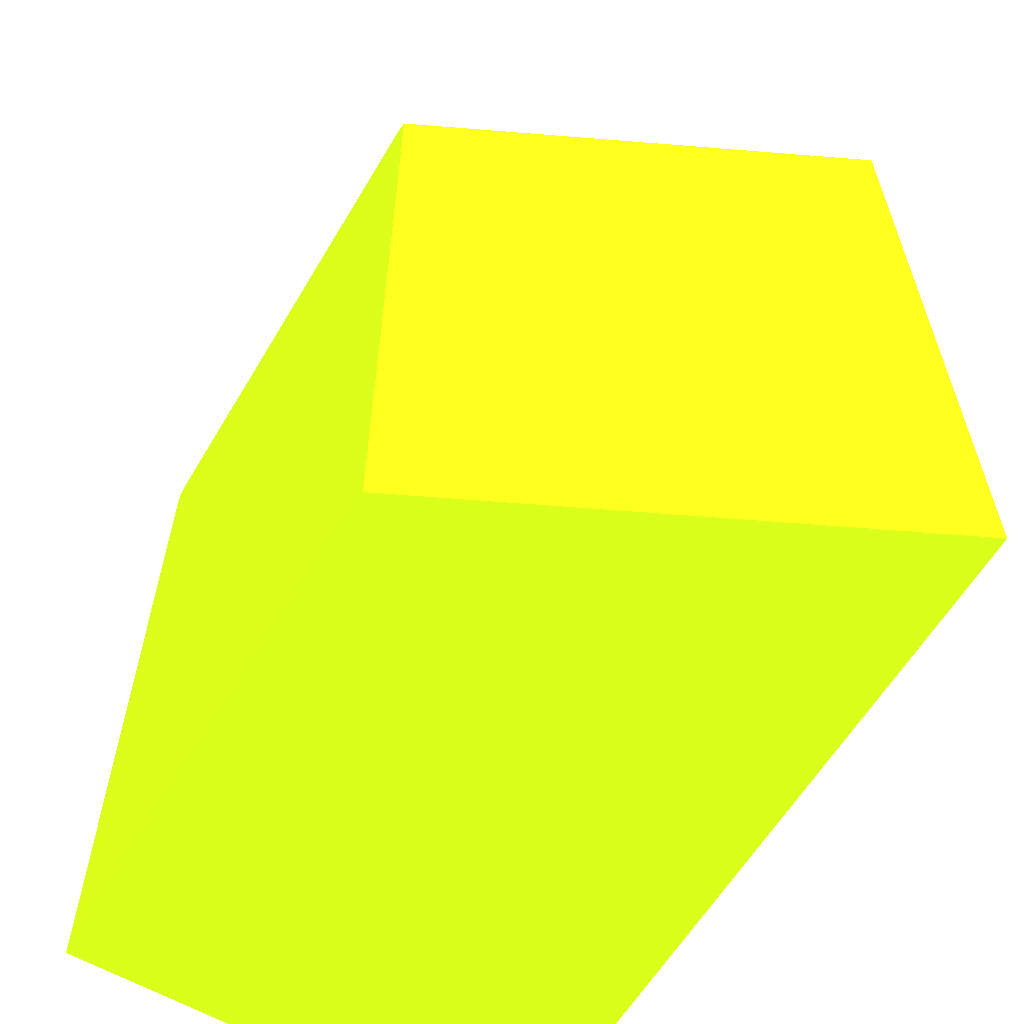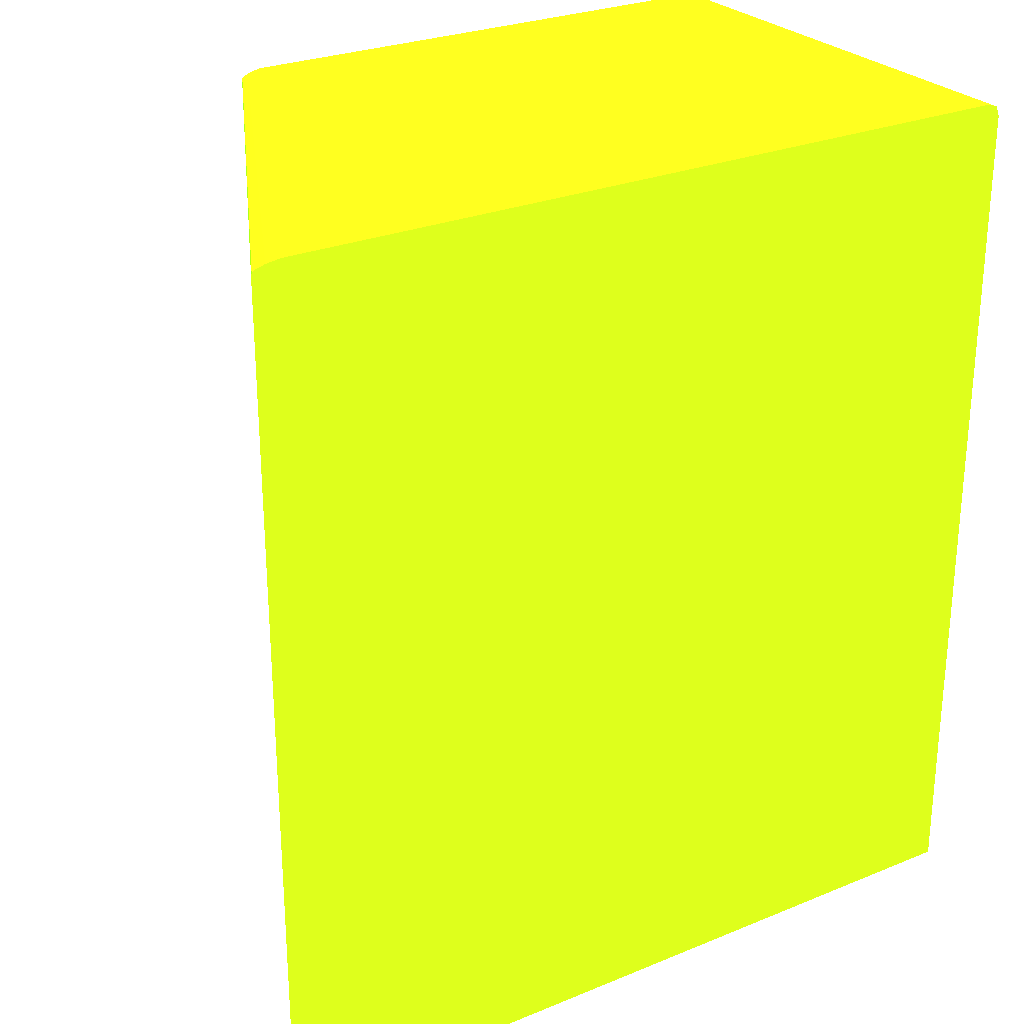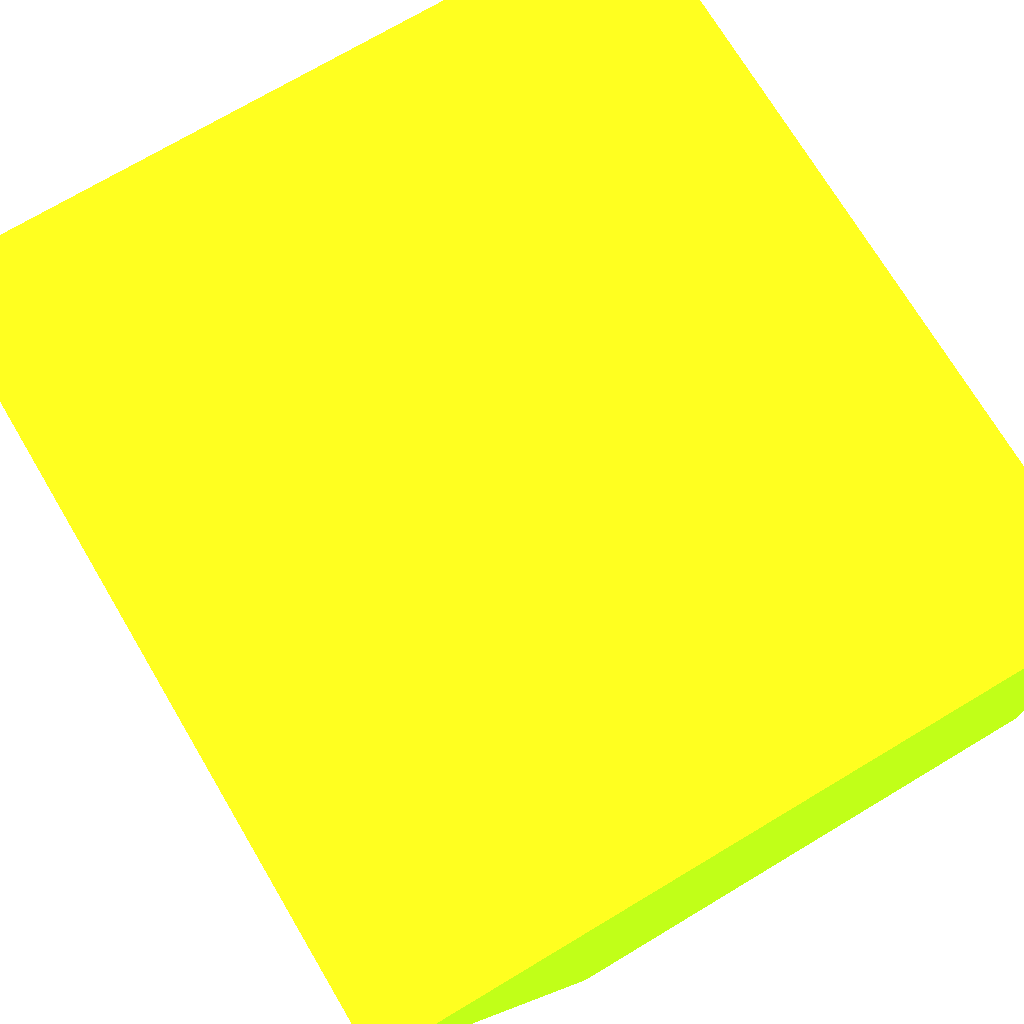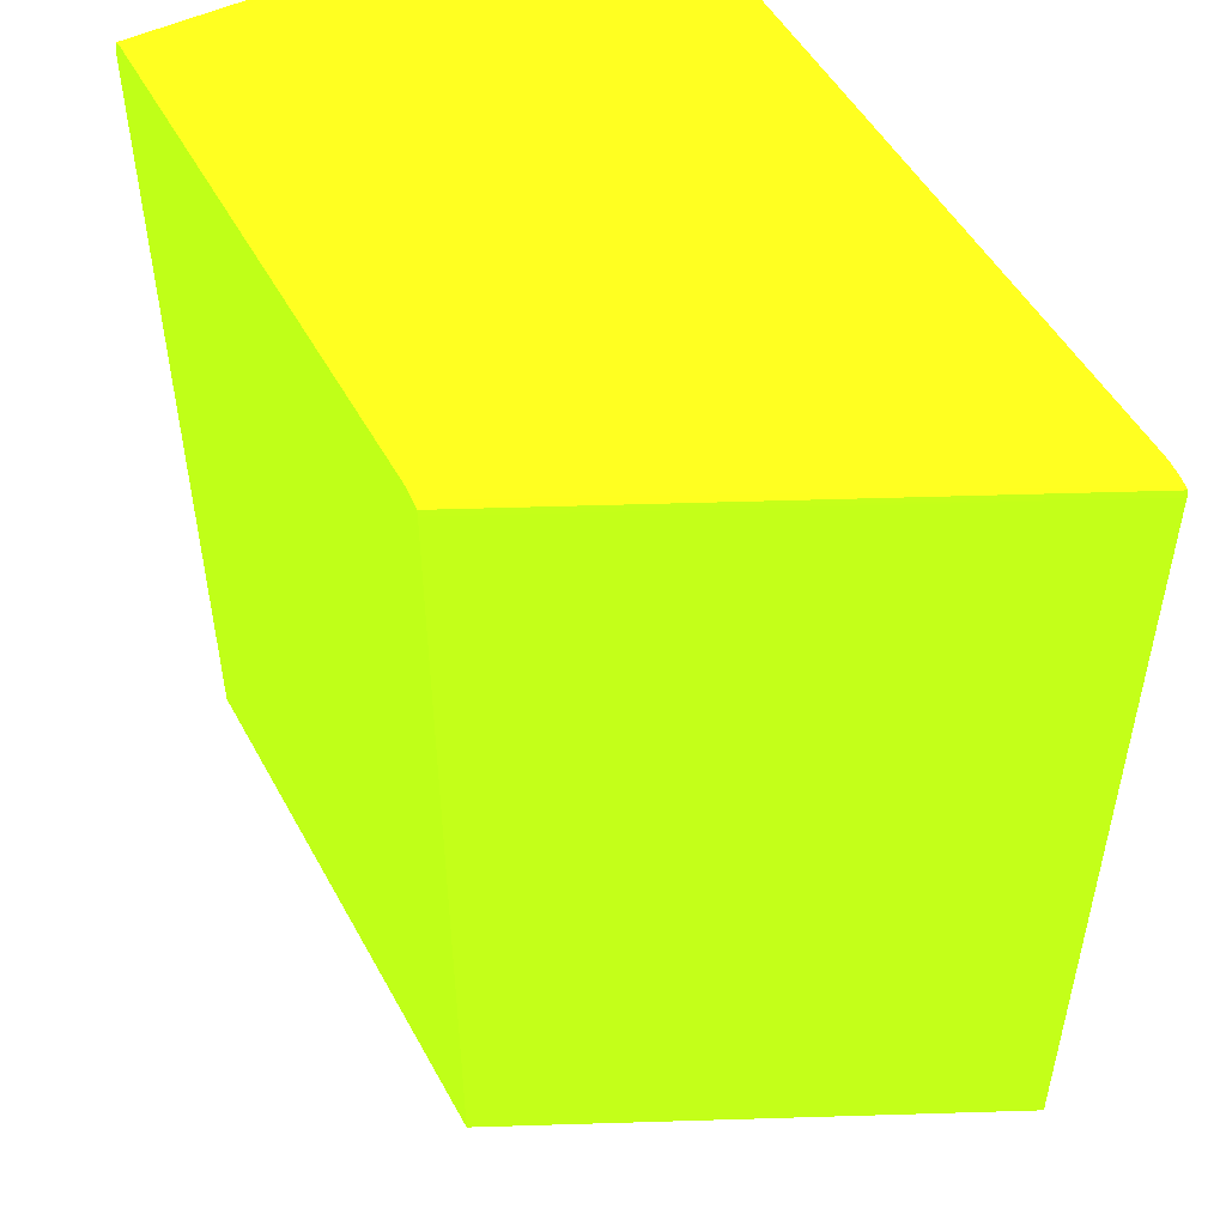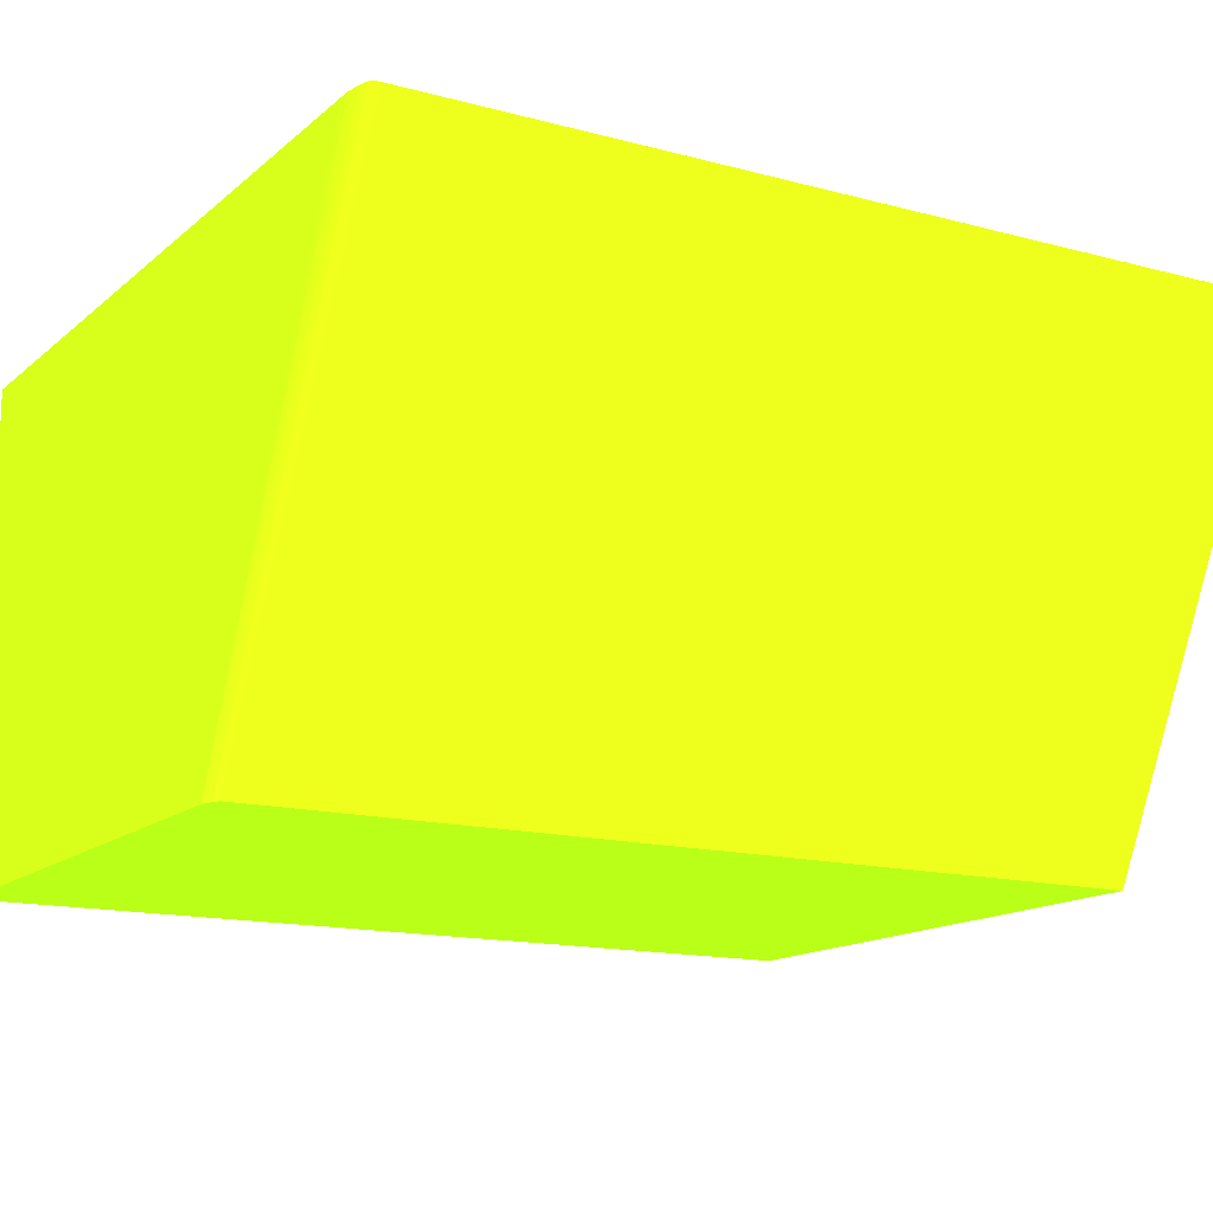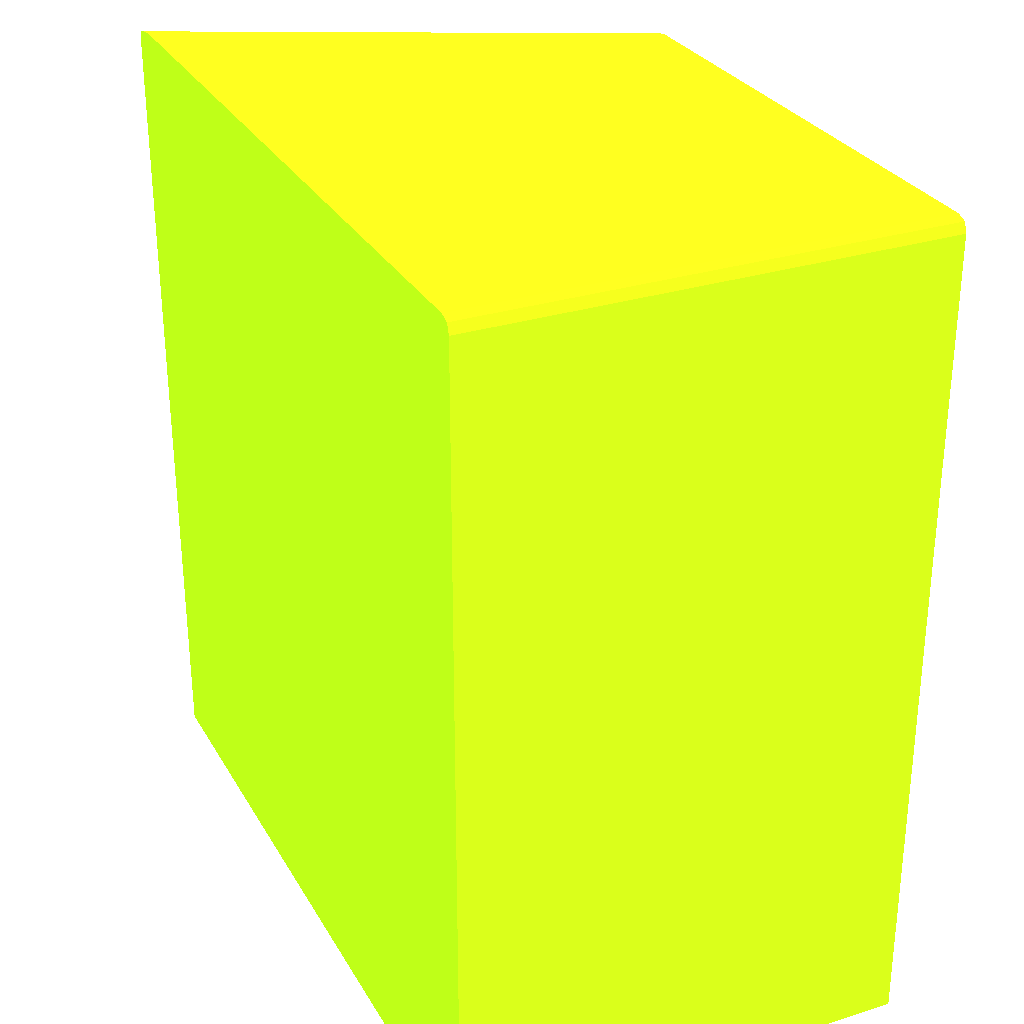
<metadata>
{"format":"obj","ext":"obj","renderer":"f3d","projection":"perspective","resolution":1024,"background":"white","views":[{"elev":-60.4,"azim":-120.7,"up":"+Y"},{"elev":27.0,"azim":-32.5,"up":"+Y"},{"elev":72.9,"azim":-30.8,"up":"+Z"},{"elev":50.6,"azim":-117.9,"up":"+Y"},{"elev":-14.5,"azim":-120.4,"up":"+Z"},{"elev":29.5,"azim":65.0,"up":"+Y"}]}
</metadata>
<code>
v 0.01478 0.0128 0.01598 0.5647 0.9255 0.07059
v 0.02165 0.0128 0.001883 0.5647 0.9255 0.07059
v 0.03821 0.0128 0.01598 0.5647 0.9255 0.07059
v 0.01478 0.03781 0.01598 0.5647 0.9255 0.07059
v 0.03821 0.0128 0.001883 0.5647 0.9255 0.07059
v 0.02165 0.03781 0.001883 0.5647 0.9255 0.07059
v 0.03821 0.03781 0.01598 0.5647 0.9255 0.07059
v 0.0148 0.03801 0.01598 0.5647 0.9255 0.07059
v 0.02165 0.03801 0.001883 0.5647 0.9255 0.07059
v 0.03821 0.03781 0.001883 0.5647 0.9255 0.07059
v 0.03815 0.03797 0.001883 0.5647 0.9255 0.07059
v 0.0381 0.0381 0.01598 0.5647 0.9255 0.07059
v 0.01489 0.03806 0.01598 0.5647 0.9255 0.07059
v 0.02183 0.03811 0.001883 0.5647 0.9255 0.07059
v 0.02174 0.03806 0.001883 0.5647 0.9255 0.07059
v 0.0381 0.0381 0.001883 0.5647 0.9255 0.07059
v 0.03797 0.03815 0.001883 0.5647 0.9255 0.07059
v 0.03794 0.03816 0.01598 0.5647 0.9255 0.07059
v 0.01516 0.03814 0.01598 0.5647 0.9255 0.07059
v 0.02206 0.03817 0.001883 0.5647 0.9255 0.07059
v 0.03781 0.03821 0.001883 0.5647 0.9255 0.07059
v 0.03781 0.03821 0.01598 0.5647 0.9255 0.07059
v 0.01556 0.03821 0.01598 0.5647 0.9255 0.07059
v 0.02223 0.03821 0.001883 0.5647 0.9255 0.07059
v 0.01594 0.03821 0.01598 0.5647 0.9255 0.07059
v 0.01615 0.03821 0.01539 0.5647 0.9255 0.07059
f 1 2 5
f 1 5 3
f 1 3 7
f 1 7 12
f 1 12 18
f 1 18 22
f 1 22 25
f 1 25 23
f 1 23 19
f 1 19 13
f 1 13 8
f 1 8 4
f 1 4 6
f 1 6 2
f 2 6 9
f 2 9 15
f 2 15 14
f 2 14 20
f 2 20 24
f 2 24 21
f 2 21 17
f 2 17 16
f 2 16 11
f 2 11 10
f 2 10 5
f 3 5 10
f 3 10 7
f 4 8 9
f 4 9 6
f 7 10 11
f 7 11 12
f 8 13 14
f 8 14 15
f 8 15 9
f 11 16 12
f 12 17 18
f 12 16 17
f 13 19 14
f 14 19 20
f 17 21 22
f 17 22 18
f 19 23 24
f 19 24 20
f 21 24 26
f 21 26 25
f 21 25 22
f 23 25 26
f 23 26 24

</code>
